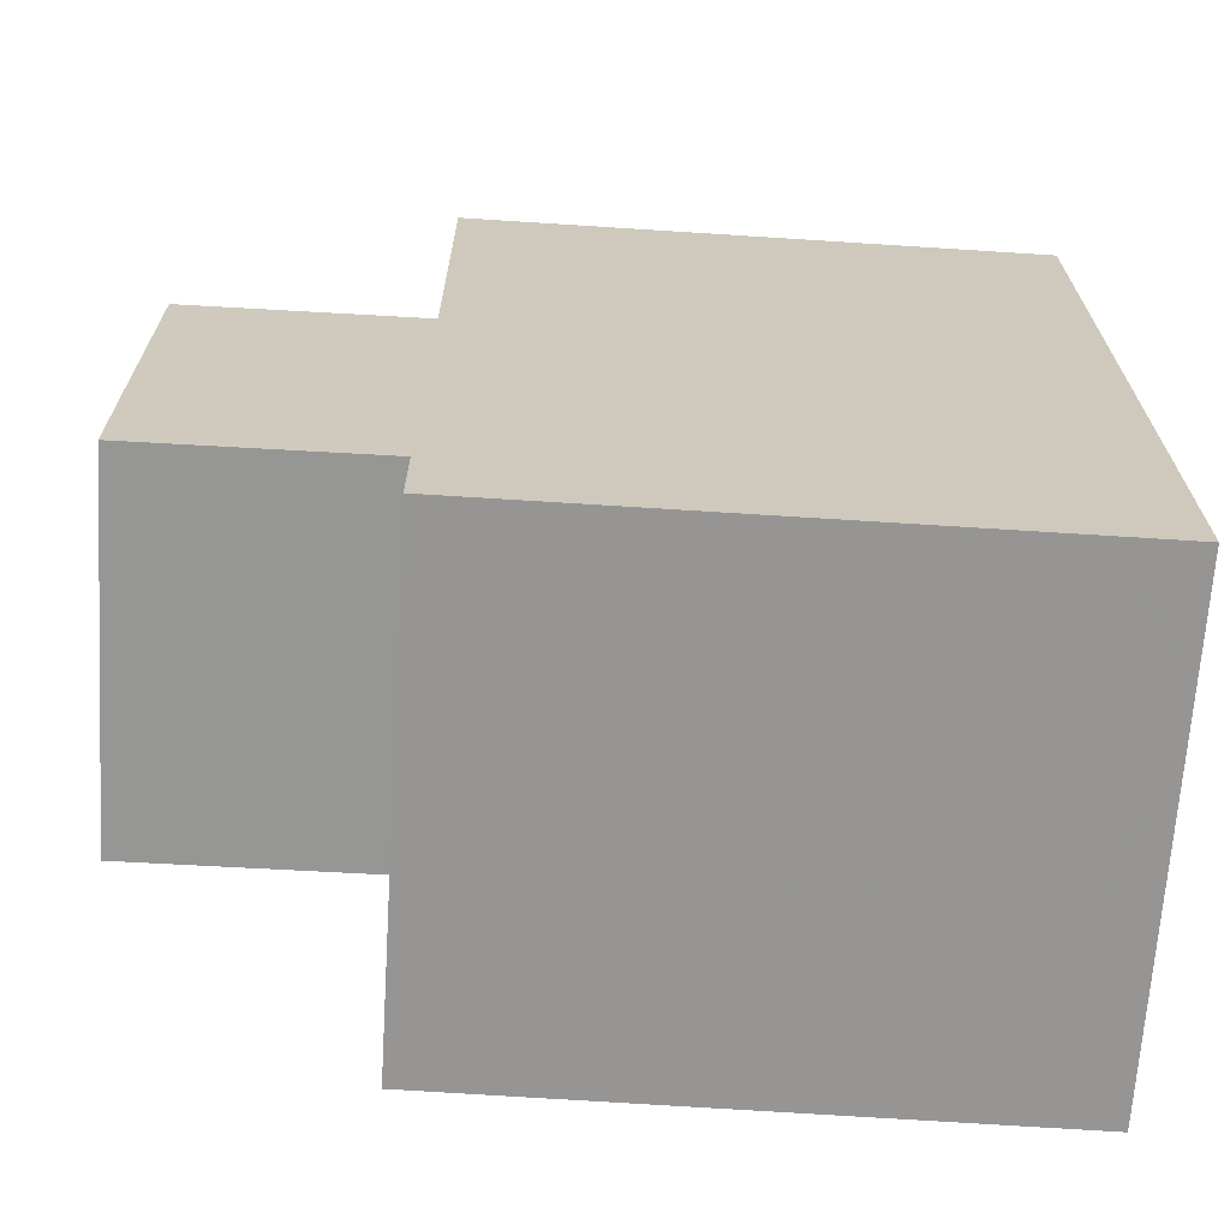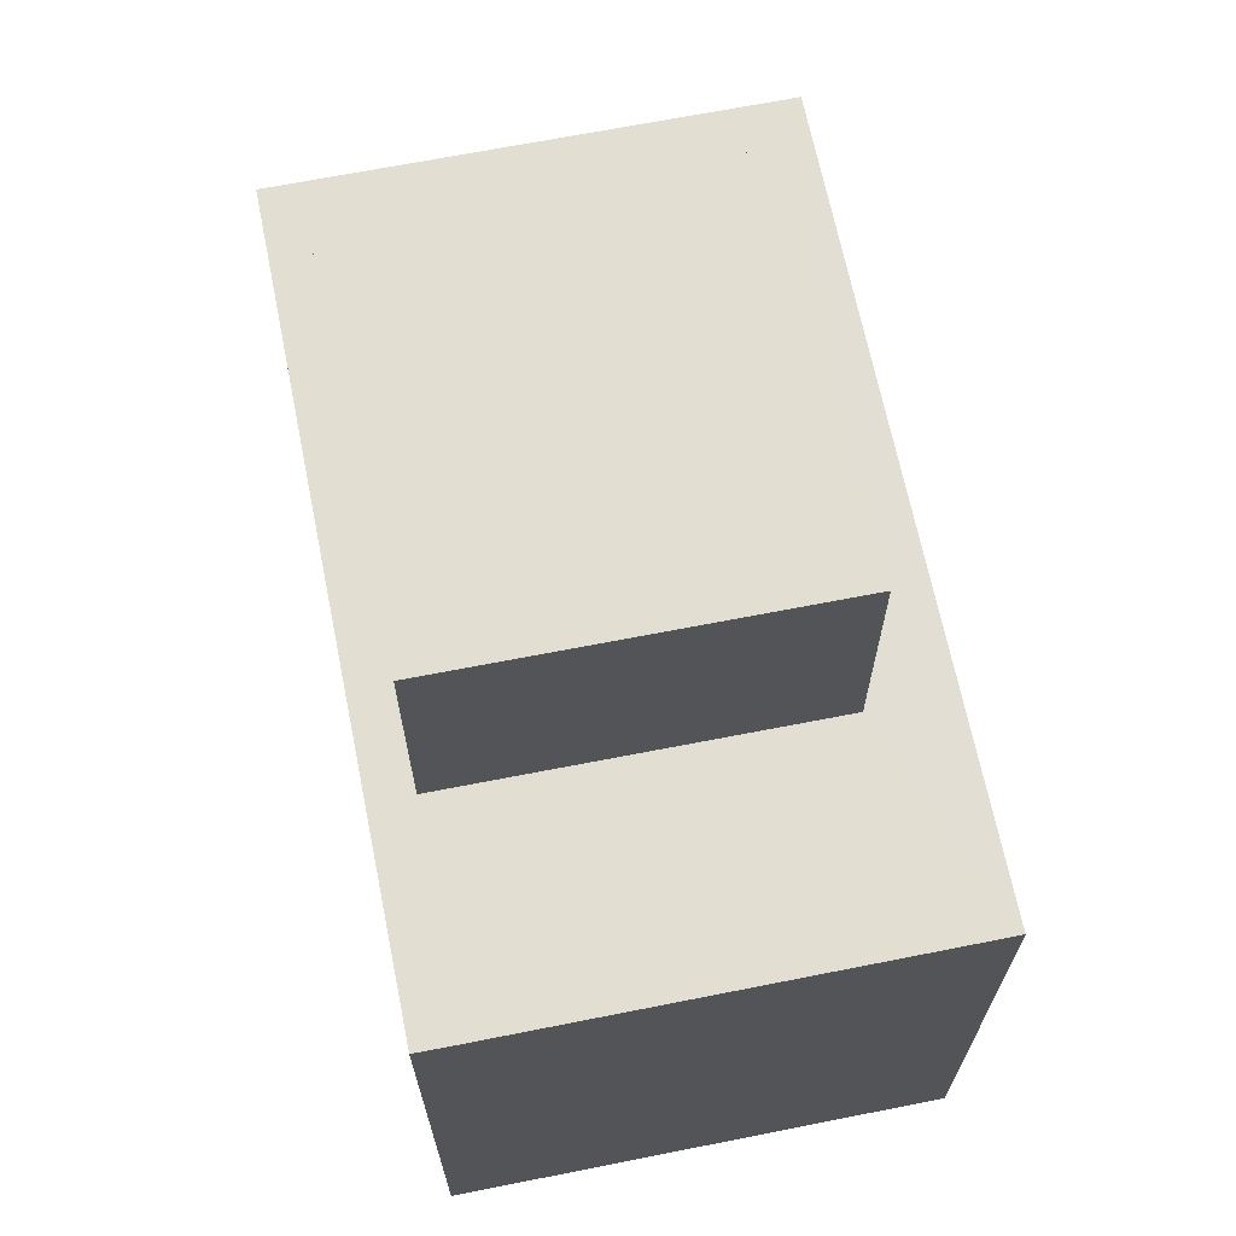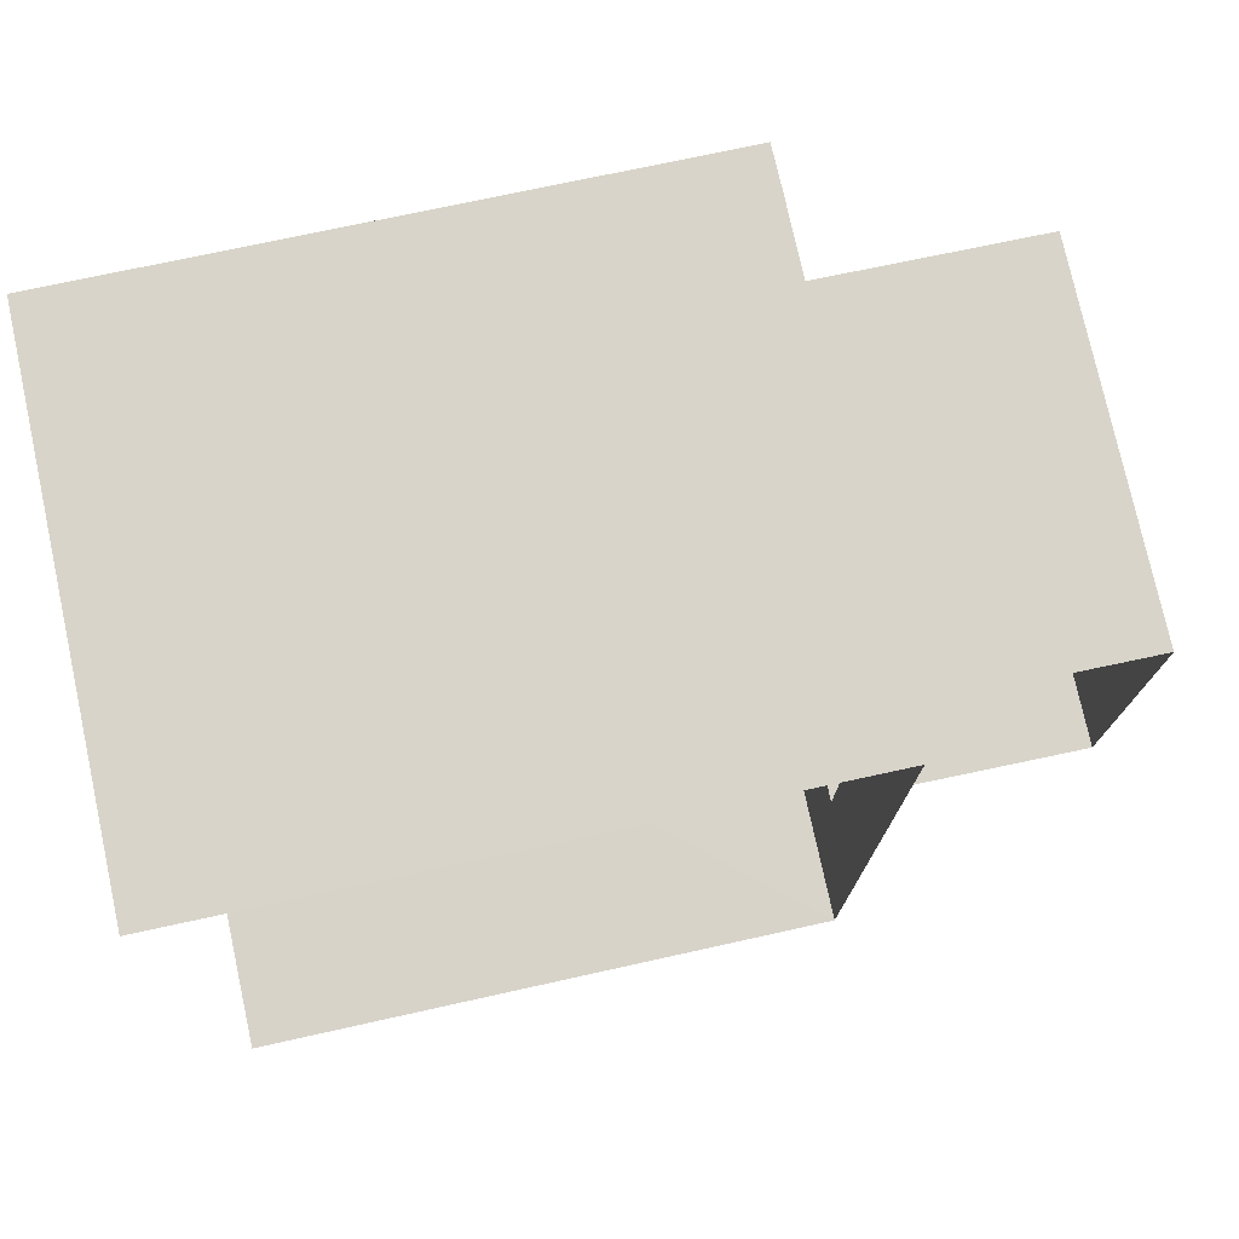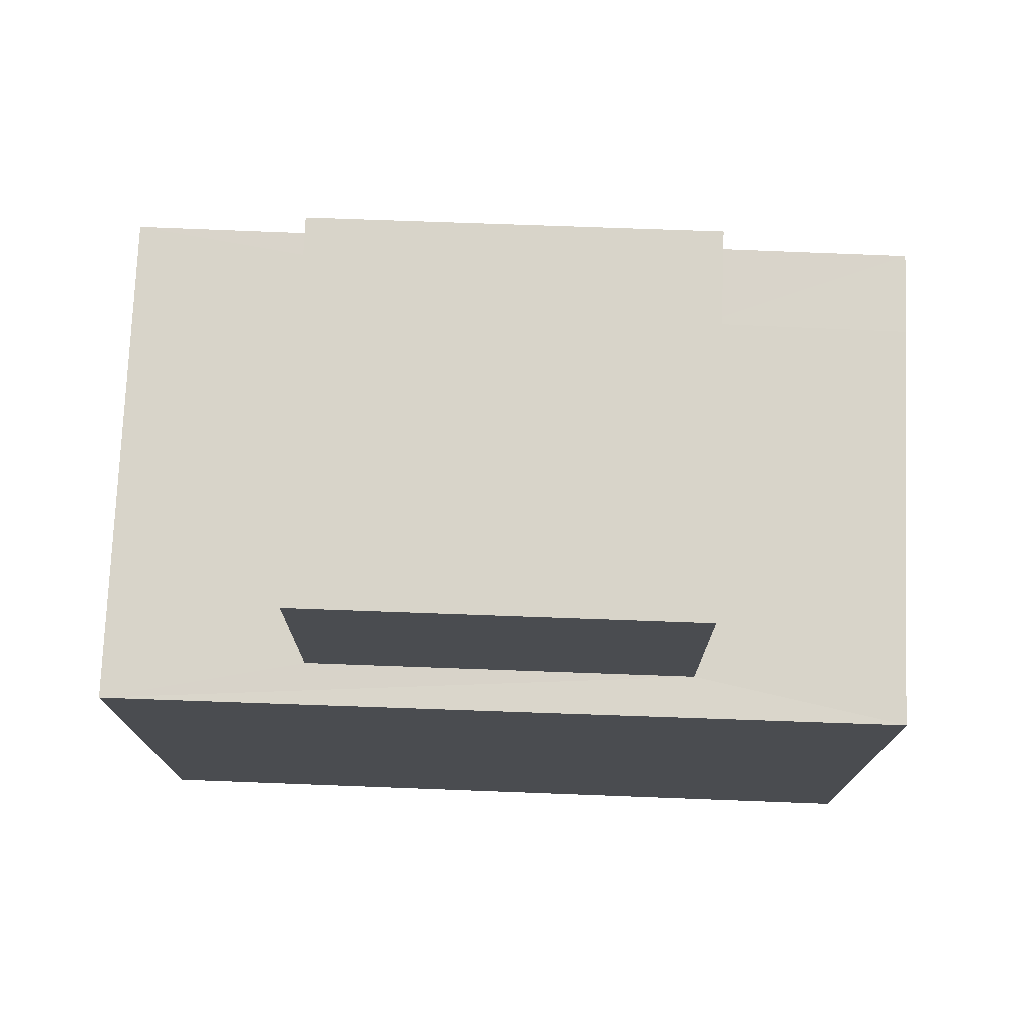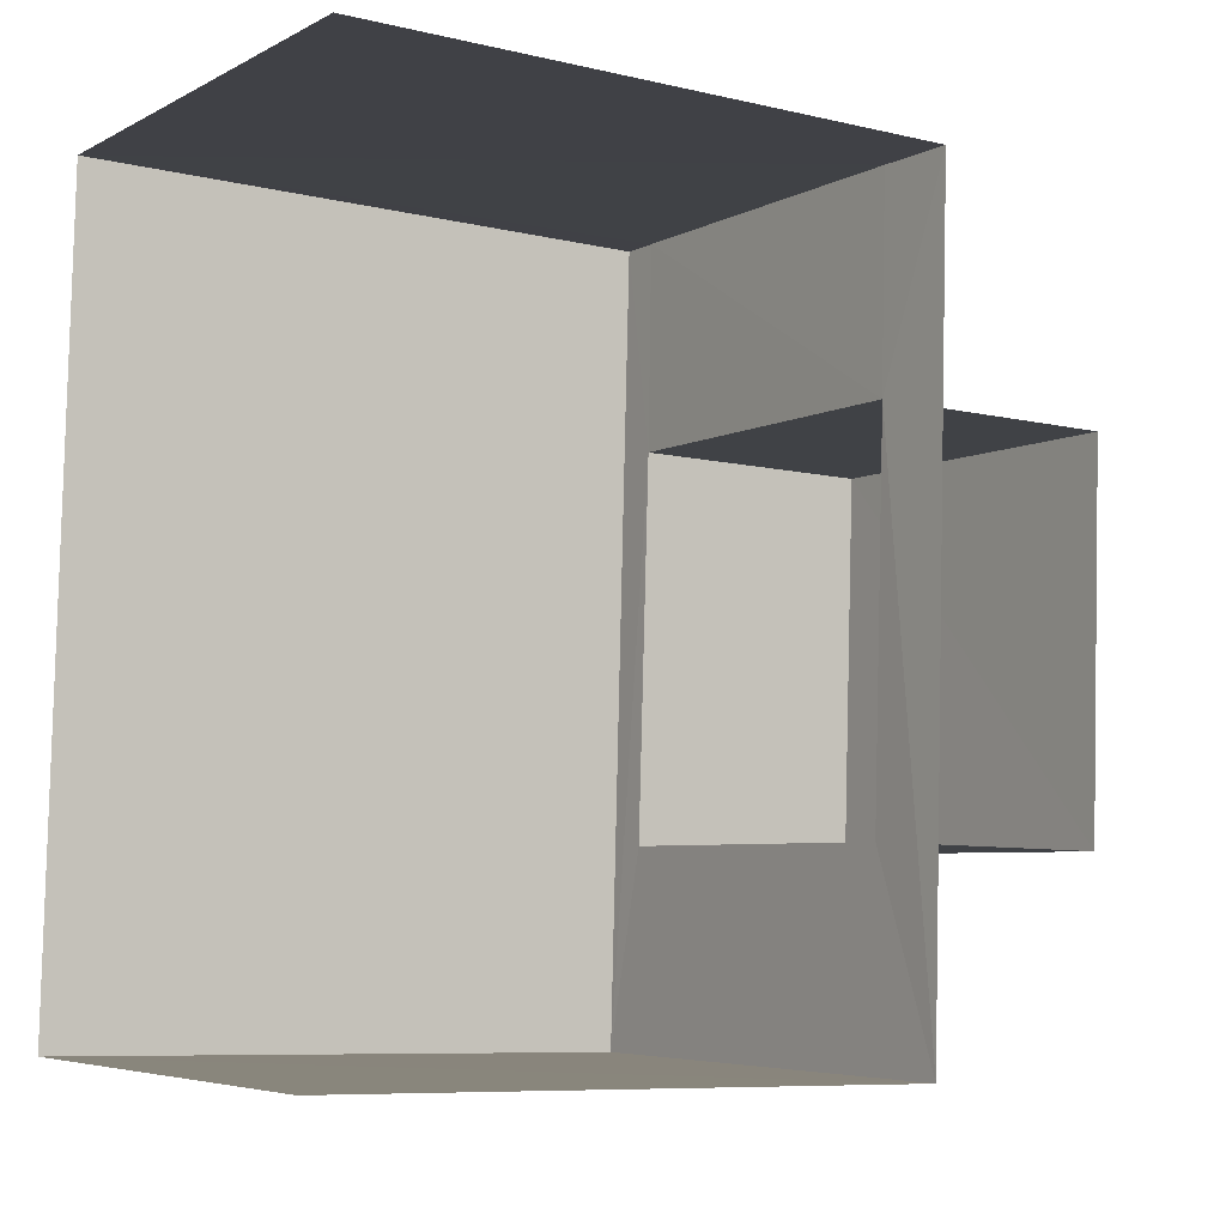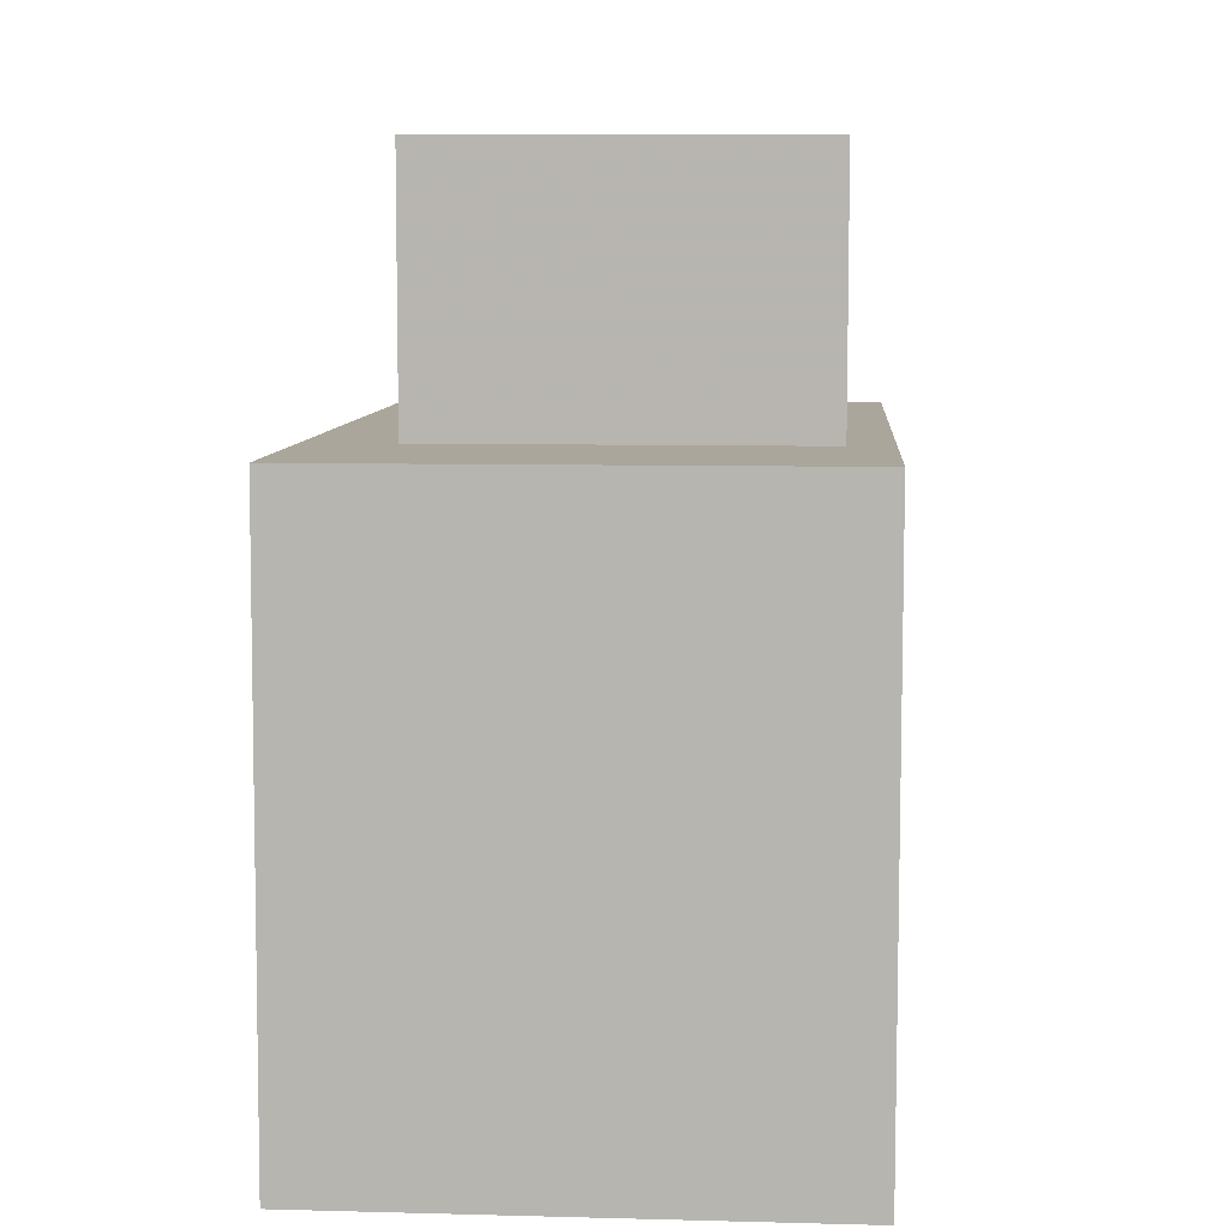
<metadata>
{"format":"obj","ext":"obj","renderer":"f3d","projection":"perspective","resolution":1024,"background":"white","views":[{"elev":-65.2,"azim":86.4,"up":"+Y"},{"elev":67.5,"azim":171.1,"up":"+Z"},{"elev":73.5,"azim":-102.3,"up":"+Y"},{"elev":75.3,"azim":94.7,"up":"+Z"},{"elev":-8.2,"azim":-122.9,"up":"+Y"},{"elev":7.9,"azim":6.6,"up":"+Z"}]}
</metadata>
<code>
v -3.734e+05 -1.056e+05 21.71
v -3.734e+05 -1.056e+05 21.71
v -3.734e+05 -1.056e+05 21.71
v -3.734e+05 -1.056e+05 21.71
v -3.734e+05 -1.056e+05 29.06
v -3.734e+05 -1.056e+05 29.06
v -3.734e+05 -1.056e+05 29.06
v -3.734e+05 -1.056e+05 29.07
v -3.734e+05 -1.056e+05 29.06
v -3.734e+05 -1.056e+05 29.06
v -3.734e+05 -1.056e+05 29.07
v -3.734e+05 -1.056e+05 29.06
v -3.734e+05 -1.056e+05 29.07
v -3.734e+05 -1.056e+05 29.07
v -3.734e+05 -1.056e+05 32.21
v -3.734e+05 -1.056e+05 32.21
v -3.734e+05 -1.056e+05 32.21
v -3.734e+05 -1.056e+05 32.21
f 1 2 3
f 4 1 3
f 11 2 1
f 11 10 2
f 9 15 18
f 9 13 15
f 5 6 7
f 8 6 5
f 9 10 11
f 9 12 10
f 9 7 12
f 13 11 8
f 9 5 7
f 8 5 14
f 13 9 11
f 13 8 14
f 15 16 17
f 18 15 17
f 11 1 4
f 8 11 4
f 12 2 10
f 2 12 3
f 6 3 7
f 3 12 7
f 5 18 17
f 5 9 18
f 14 16 15
f 13 14 15
f 5 17 16
f 14 5 16
f 8 4 3
f 6 8 3

</code>
